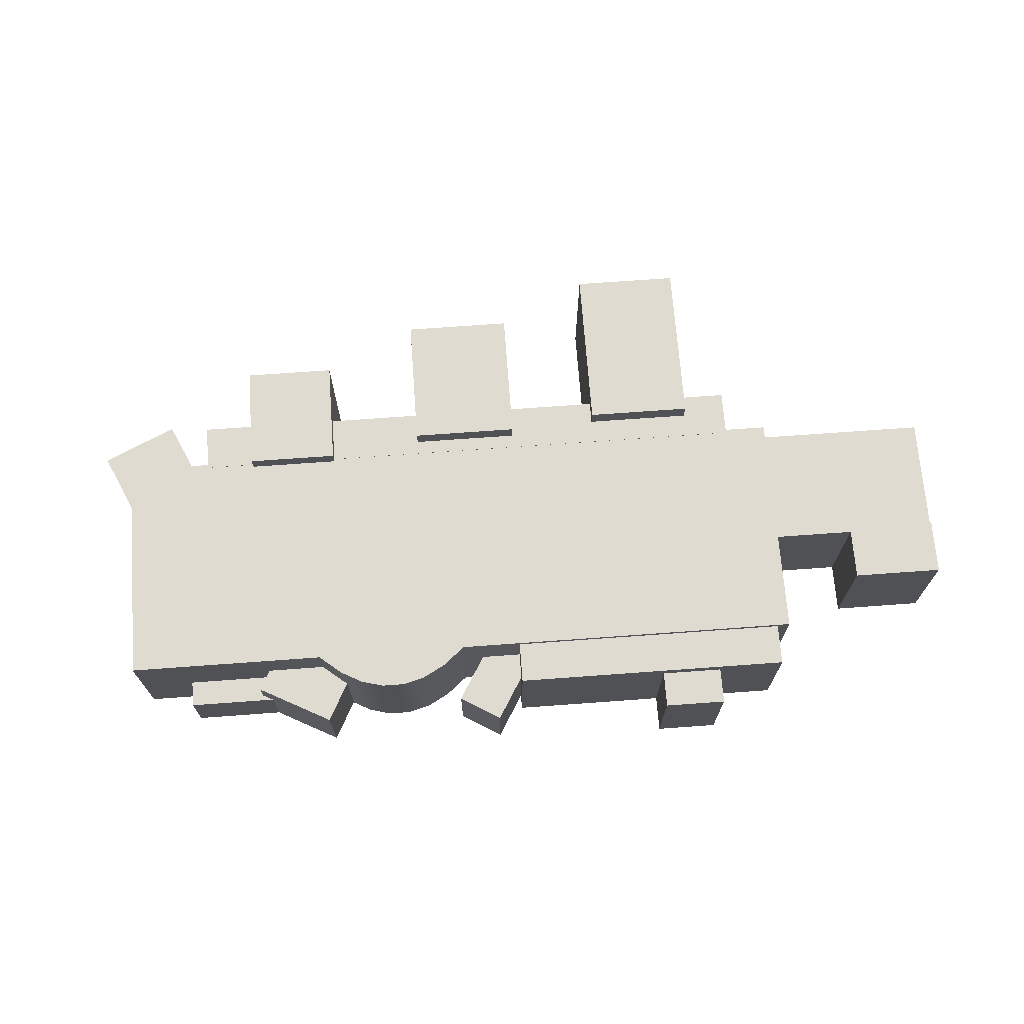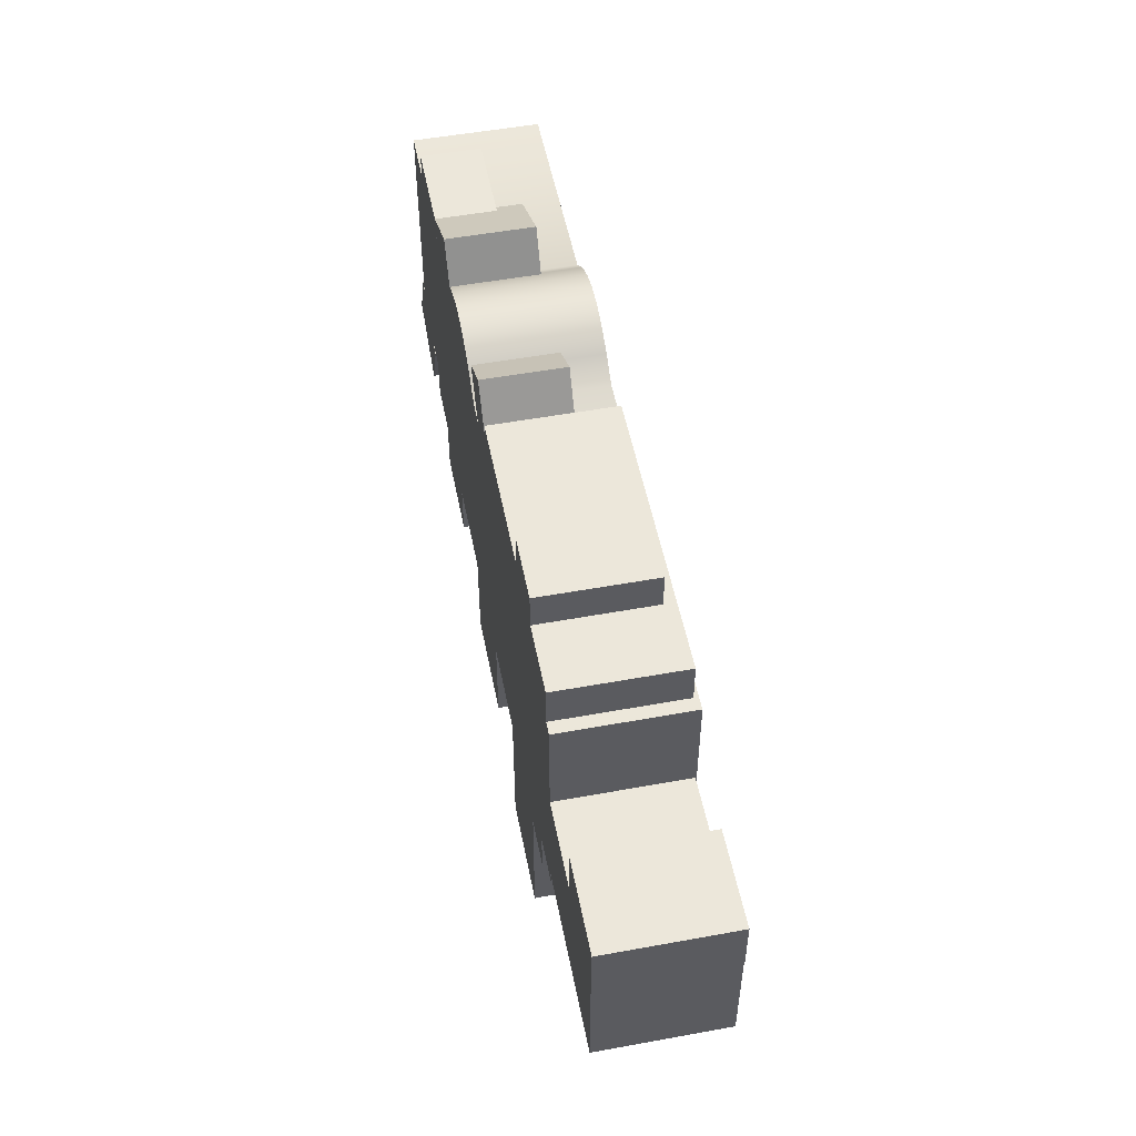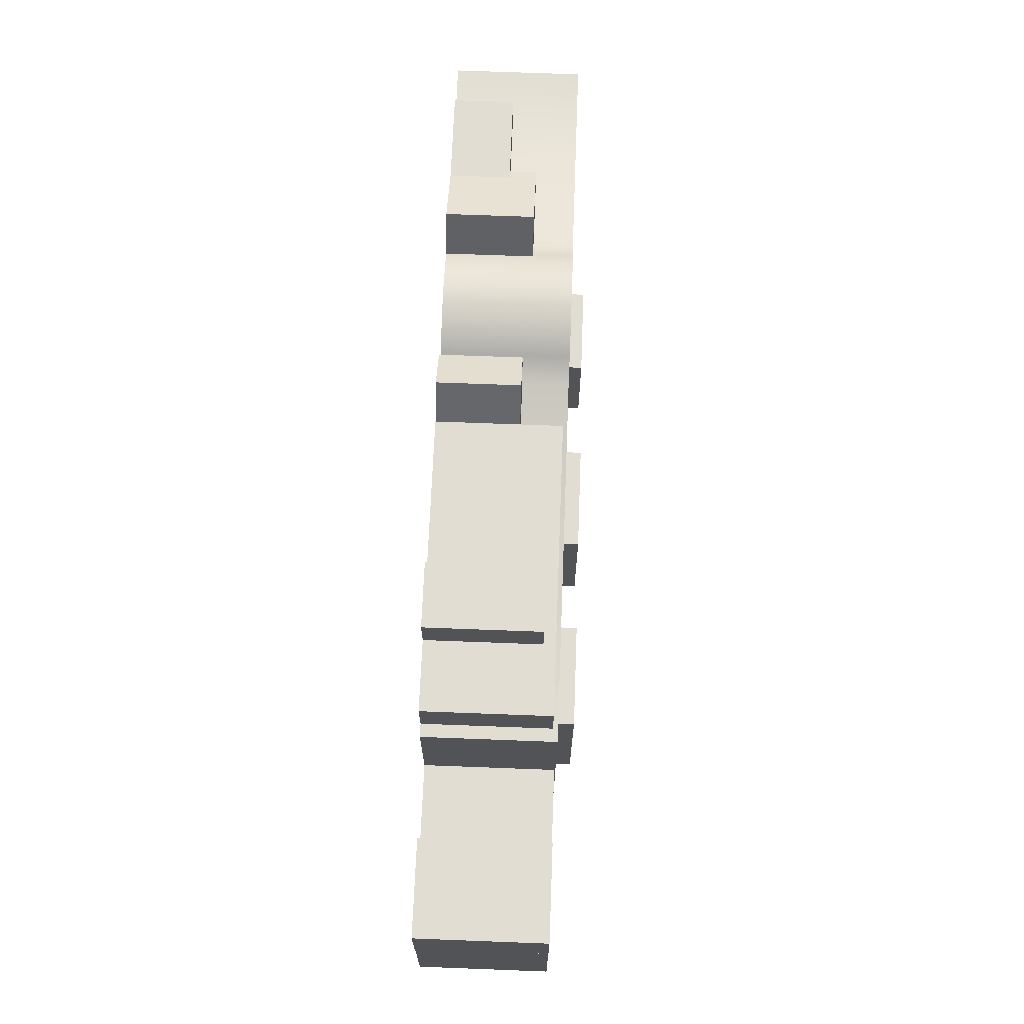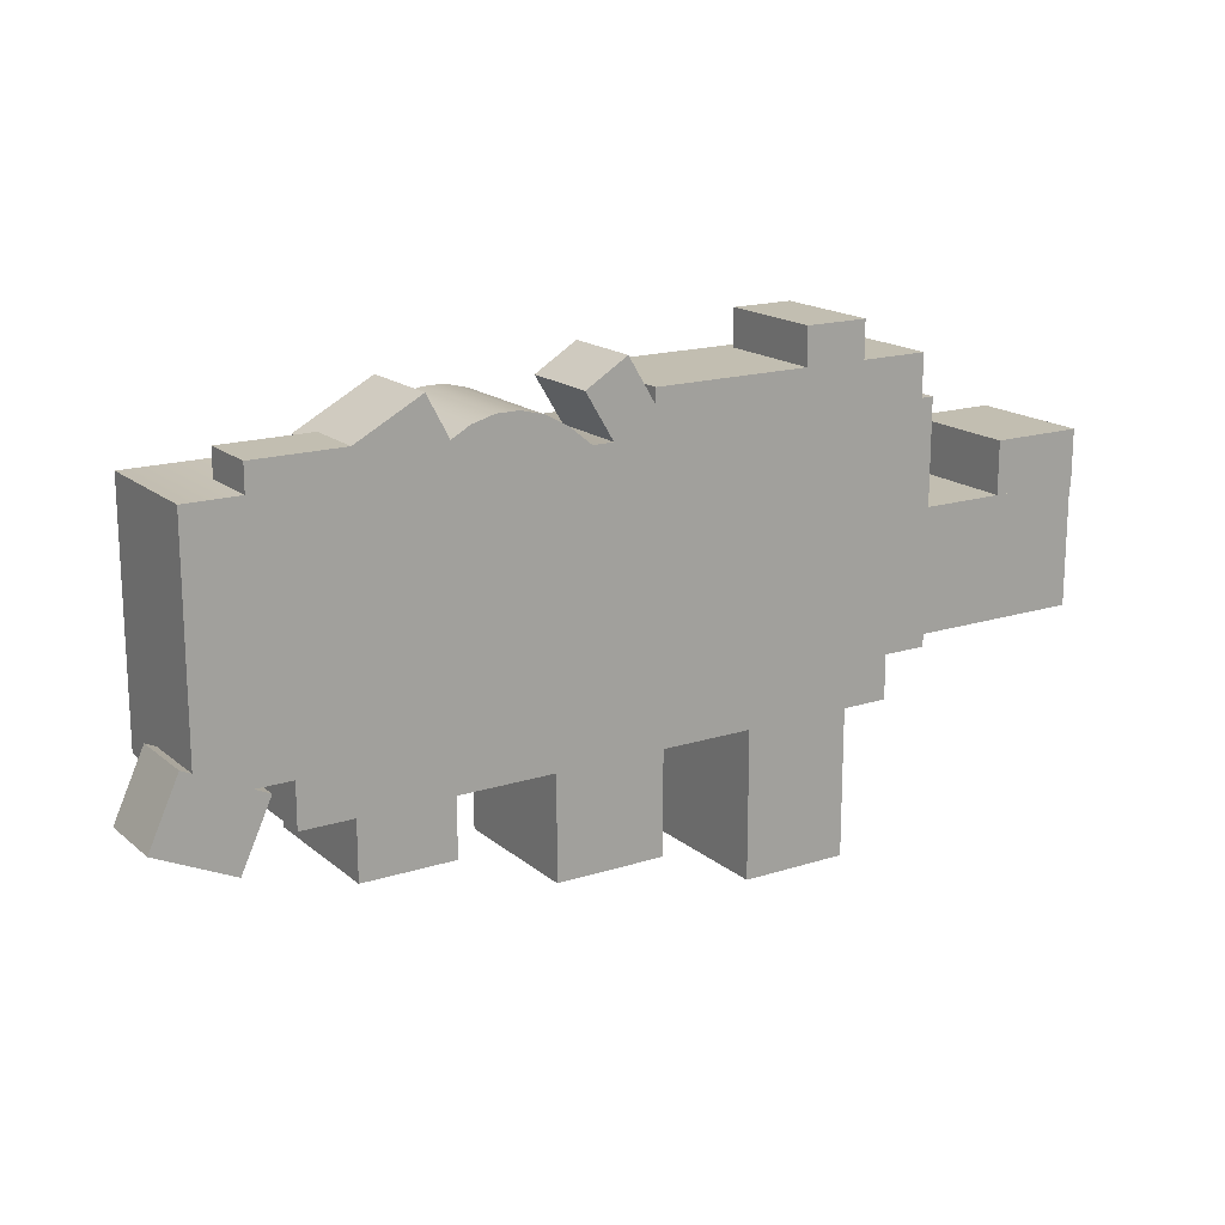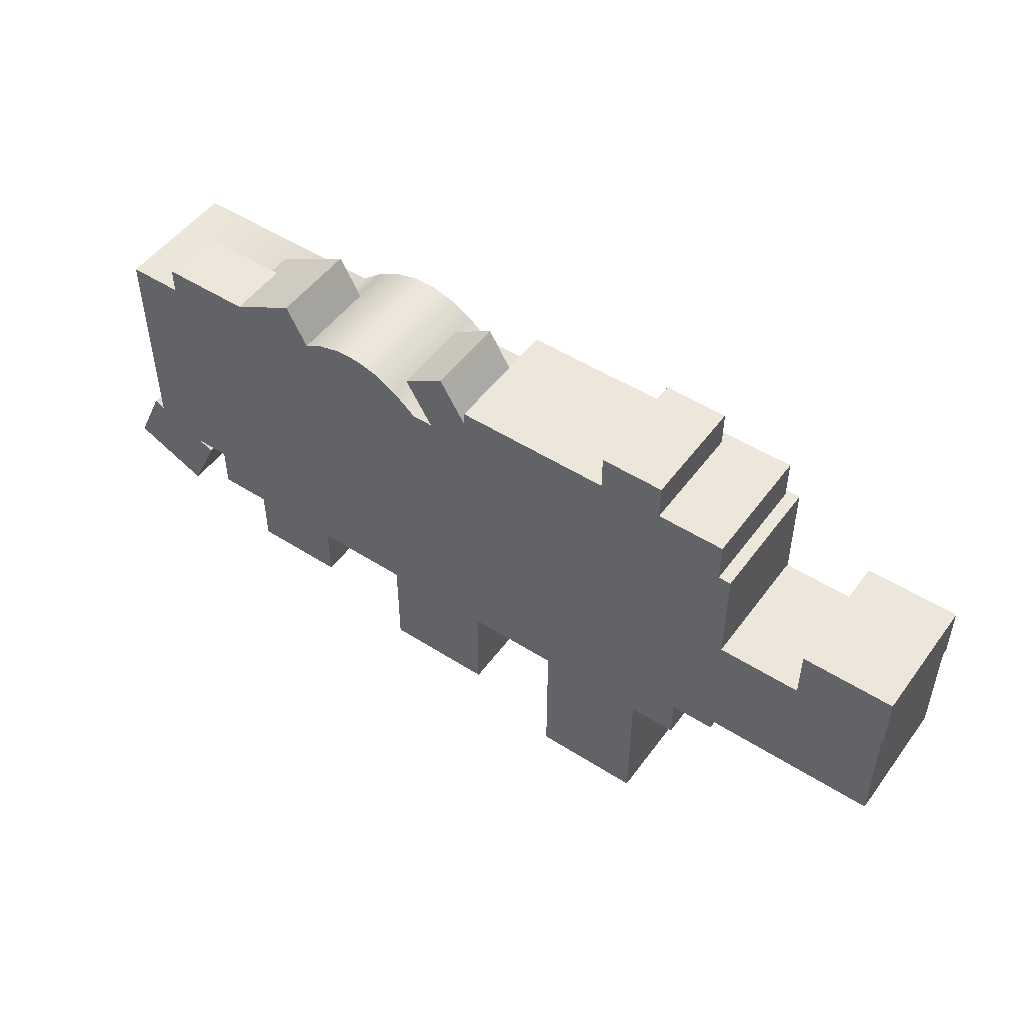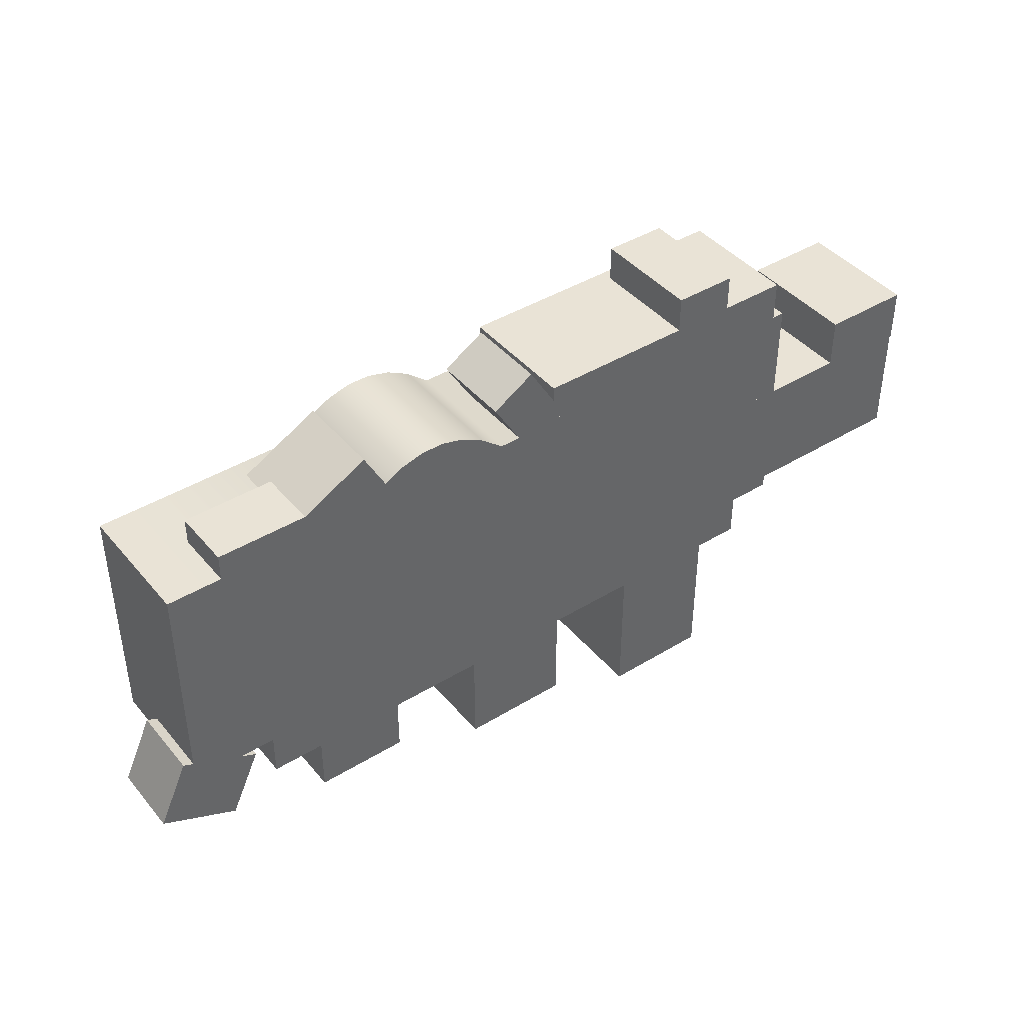
<metadata>
{"format":"obj","ext":"obj","renderer":"f3d","projection":"perspective","resolution":1024,"background":"white","views":[{"elev":69.8,"azim":-4.2,"up":"+Y"},{"elev":52.3,"azim":78.9,"up":"+Z"},{"elev":68.2,"azim":92.2,"up":"+Z"},{"elev":17.1,"azim":-32.5,"up":"+Z"},{"elev":50.3,"azim":35.0,"up":"+Z"},{"elev":42.1,"azim":-36.3,"up":"+Z"}]}
</metadata>
<code>
v  -100.5 0.4308 101.3
v  -100.5 0.4308 359.2
v  -121.9 0.4308 359.2
v  -121.9 0.4308 101.3
v  -100.5 119.8 359.2
v  -100.5 119.8 101.3
v  -121.9 119.8 101.3
v  -121.9 119.8 359.2
v  303.9 0.4308 324.3
v  303.9 0.4308 101.3
v  303.9 119.8 101.3
v  303.9 119.8 324.3
v  -379 0.4308 101.3
v  -379 0.4308 324.3
v  -379 119.8 324.3
v  -379 119.8 101.3
v  -36.52 0.4308 324.3
v  -36.52 0.4308 101.3
v  -57.86 0.4308 341.9
v  -57.86 0.4308 101.3
v  -79.2 0.4308 353.5
v  -79.2 0.4308 101.3
v  -185.9 0.4308 101.3
v  -185.9 0.4308 324.3
v  -164.6 0.4308 101.3
v  -164.6 0.4308 341.9
v  -143.2 0.4308 101.3
v  -143.2 0.4308 353.5
v  -36.52 119.8 101.3
v  -36.52 119.8 324.3
v  -57.86 119.8 101.3
v  -57.86 119.8 341.9
v  -79.2 119.8 101.3
v  -79.2 119.8 353.5
v  -185.9 119.8 324.3
v  -185.9 119.8 101.3
v  -164.6 119.8 341.9
v  -164.6 119.8 101.3
v  -143.2 119.8 353.5
v  -143.2 119.8 101.3
v  -327.7 0.4308 349.2
v  -327.7 0.4308 321.3
v  -239.1 0.4308 321.3
v  -239.1 0.4308 349.2
v  -327.7 57.04 349.2
v  -239.1 57.04 349.2
v  -239.1 57.04 321.3
v  -327.7 57.04 321.3
v  -252.9 0.4308 343.9
v  -229.5 0.4308 300.1
v  -158.1 0.4308 338.3
v  -181.4 0.4308 382
v  -252.9 82.07 343.9
v  -181.4 82.07 382
v  -158.1 82.07 338.3
v  -229.5 82.07 300.1
v  -42.98 0.4308 367.6
v  -5.681 0.4308 306.2
v  33.71 0.4308 330.1
v  -3.588 0.4308 391.5
v  -42.98 76.75 367.6
v  -3.588 76.75 391.5
v  33.71 76.75 330.1
v  -5.681 76.75 306.2
v  21.94 0.4308 363.5
v  21.94 0.4308 316.7
v  292.1 0.4308 316.7
v  292.1 0.4308 363.5
v  21.94 115.3 363.5
v  292.1 115.3 363.5
v  292.1 115.3 316.7
v  21.94 115.3 316.7
v  169.4 0.4308 397.8
v  169.4 0.4308 353.4
v  228.6 0.4308 353.4
v  228.6 0.4308 397.8
v  169.4 104.5 397.8
v  228.6 104.5 397.8
v  228.6 104.5 353.4
v  169.4 104.5 353.4
v  273.6 0.4308 227.4
v  273.6 0.4308 112.9
v  467.3 0.4308 112.9
v  467.3 0.4308 227.4
v  273.6 118.7 227.4
v  467.3 118.7 227.4
v  467.3 118.7 112.9
v  273.6 118.7 112.9
v  118.3 0.4308 81.29
v  118.3 0.4308 -76.66
v  219 0.4308 -76.66
v  219 0.4308 81.29
v  118.3 138.8 81.29
v  219 138.8 81.29
v  219 138.8 -76.66
v  118.3 138.8 -76.66
v  -298.1 0.4308 104.6
v  -298.1 0.4308 60.14
v  262.6 0.4308 60.14
v  262.6 0.4308 104.6
v  -298.1 120.1 104.6
v  262.6 120.1 104.6
v  262.6 120.1 60.14
v  -298.1 120.1 60.14
v  -71.22 0.4308 91.16
v  -71.22 0.4308 -35.2
v  31.45 0.4308 -35.2
v  31.45 0.4308 91.16
v  -71.22 137.7 91.16
v  31.45 137.7 91.16
v  31.45 137.7 -35.2
v  -71.22 137.7 -35.2
v  -249 0.4308 106.9
v  -249 0.4308 6.192
v  -162.1 0.4308 6.192
v  -162.1 0.4308 106.9
v  -249 135.5 106.9
v  -162.1 135.5 106.9
v  -162.1 135.5 6.192
v  -249 135.5 6.192
v  -388.8 0.4308 127.7
v  -416.9 0.4308 66.75
v  -345.3 0.4308 33.62
v  -317.1 0.4308 94.55
v  -388.8 67.96 127.7
v  -317.1 67.96 94.55
v  -345.3 67.96 33.62
v  -416.9 67.96 66.75
v  381.9 0.4308 276.3
v  381.9 0.4308 223
v  468.8 0.4308 223
v  468.8 0.4308 276.3
v  381.9 118.7 276.3
v  468.8 118.7 276.3
v  468.8 118.7 223
v  381.9 118.7 223
g Box004
f 1 2 3
f 3 4 1
f 5 6 7
f 7 8 5
f 2 5 8
f 8 3 2
f 9 10 11
f 11 12 9
f 4 7 6
f 6 1 4
f 13 14 15
f 15 16 13
f 10 9 17
f 17 18 10
f 18 17 19
f 19 20 18
f 20 19 21
f 21 22 20
f 22 21 2
f 2 1 22
f 14 13 23
f 23 24 14
f 24 23 25
f 25 26 24
f 26 25 27
f 27 28 26
f 28 27 4
f 4 3 28
f 12 11 29
f 29 30 12
f 30 29 31
f 31 32 30
f 32 31 33
f 33 34 32
f 34 33 6
f 6 5 34
f 16 15 35
f 35 36 16
f 36 35 37
f 37 38 36
f 38 37 39
f 39 40 38
f 40 39 8
f 8 7 40
f 9 12 30
f 30 17 9
f 17 30 32
f 32 19 17
f 19 32 34
f 34 21 19
f 21 34 5
f 5 2 21
f 15 14 24
f 24 35 15
f 35 24 26
f 26 37 35
f 37 26 28
f 28 39 37
f 39 28 3
f 3 8 39
f 13 16 36
f 36 23 13
f 23 36 38
f 38 25 23
f 25 38 40
f 40 27 25
f 27 40 7
f 7 4 27
f 11 10 18
f 18 29 11
f 29 18 20
f 20 31 29
f 31 20 22
f 22 33 31
f 33 22 1
f 1 6 33
f 41 42 43
f 43 44 41
f 45 46 47
f 47 48 45
f 41 44 46
f 46 45 41
f 44 43 47
f 47 46 44
f 43 42 48
f 48 47 43
f 42 41 45
f 45 48 42
f 49 50 51
f 51 52 49
f 53 54 55
f 55 56 53
f 49 52 54
f 54 53 49
f 52 51 55
f 55 54 52
f 51 50 56
f 56 55 51
f 50 49 53
f 53 56 50
f 57 58 59
f 59 60 57
f 61 62 63
f 63 64 61
f 57 60 62
f 62 61 57
f 60 59 63
f 63 62 60
f 59 58 64
f 64 63 59
f 58 57 61
f 61 64 58
f 65 66 67
f 67 68 65
f 69 70 71
f 71 72 69
f 65 68 70
f 70 69 65
f 68 67 71
f 71 70 68
f 67 66 72
f 72 71 67
f 66 65 69
f 69 72 66
f 73 74 75
f 75 76 73
f 77 78 79
f 79 80 77
f 73 76 78
f 78 77 73
f 76 75 79
f 79 78 76
f 75 74 80
f 80 79 75
f 74 73 77
f 77 80 74
f 81 82 83
f 83 84 81
f 85 86 87
f 87 88 85
f 81 84 86
f 86 85 81
f 84 83 87
f 87 86 84
f 83 82 88
f 88 87 83
f 82 81 85
f 85 88 82
f 89 90 91
f 91 92 89
f 93 94 95
f 95 96 93
f 89 92 94
f 94 93 89
f 92 91 95
f 95 94 92
f 91 90 96
f 96 95 91
f 90 89 93
f 93 96 90
f 97 98 99
f 99 100 97
f 101 102 103
f 103 104 101
f 97 100 102
f 102 101 97
f 100 99 103
f 103 102 100
f 99 98 104
f 104 103 99
f 98 97 101
f 101 104 98
f 105 106 107
f 107 108 105
f 109 110 111
f 111 112 109
f 105 108 110
f 110 109 105
f 108 107 111
f 111 110 108
f 107 106 112
f 112 111 107
f 106 105 109
f 109 112 106
f 113 114 115
f 115 116 113
f 117 118 119
f 119 120 117
f 113 116 118
f 118 117 113
f 116 115 119
f 119 118 116
f 115 114 120
f 120 119 115
f 114 113 117
f 117 120 114
f 121 122 123
f 123 124 121
f 125 126 127
f 127 128 125
f 121 124 126
f 126 125 121
f 124 123 127
f 127 126 124
f 123 122 128
f 128 127 123
f 122 121 125
f 125 128 122
f 129 130 131
f 131 132 129
f 133 134 135
f 135 136 133
f 129 132 134
f 134 133 129
f 132 131 135
f 135 134 132
f 131 130 136
f 136 135 131
f 130 129 133
f 133 136 130

</code>
